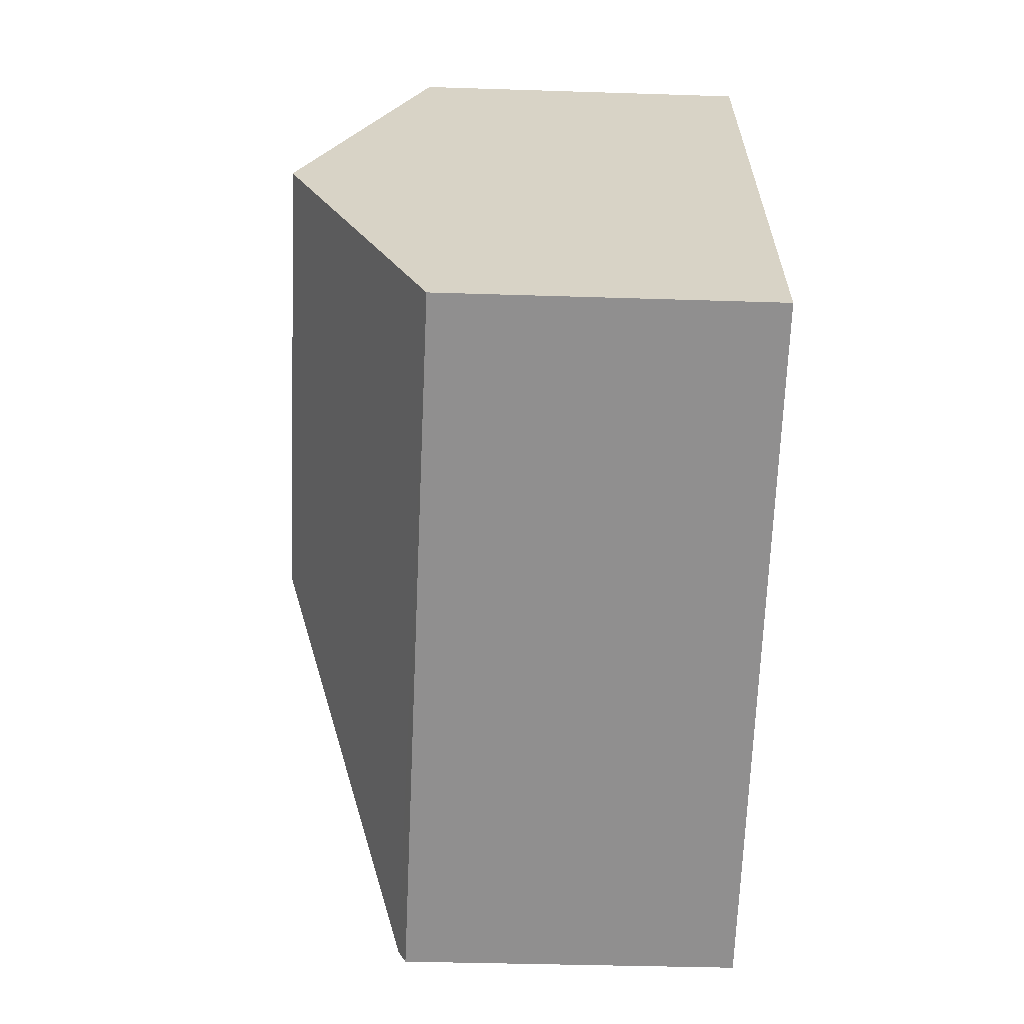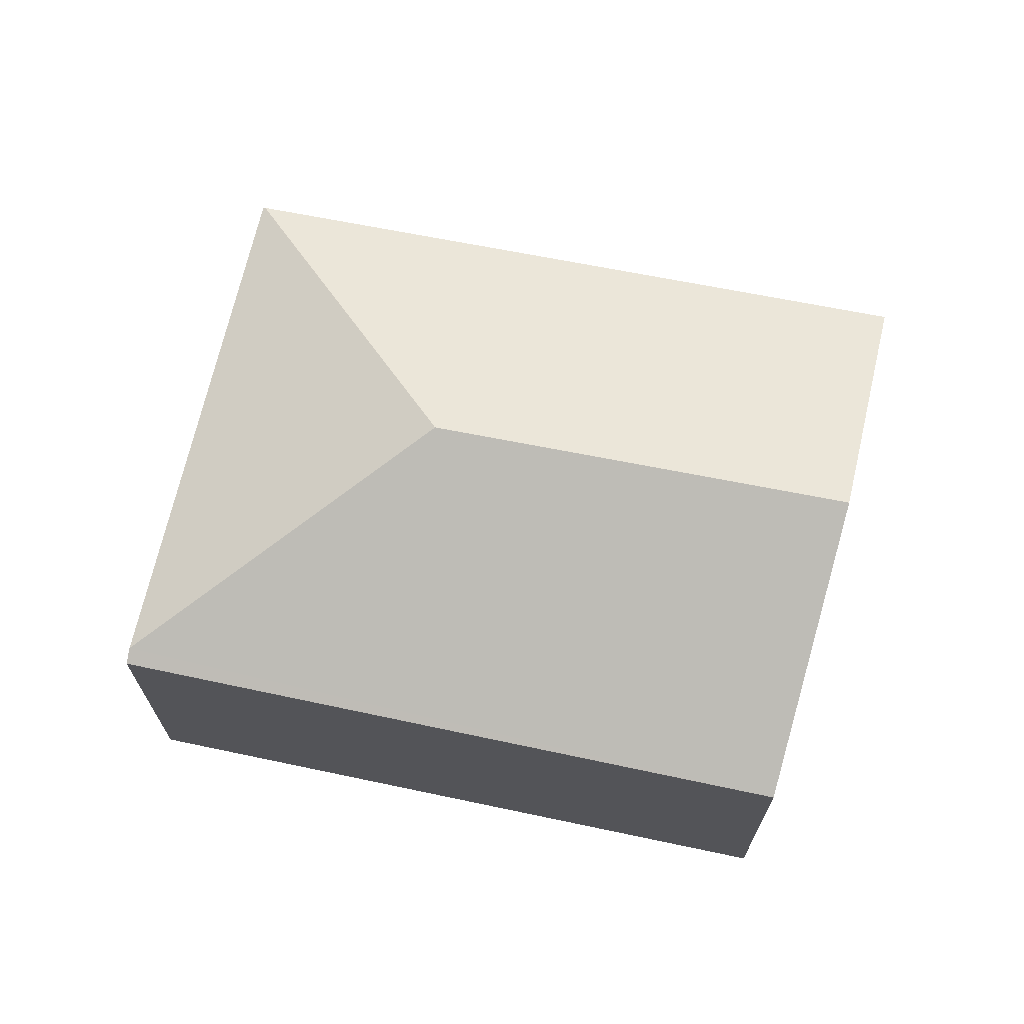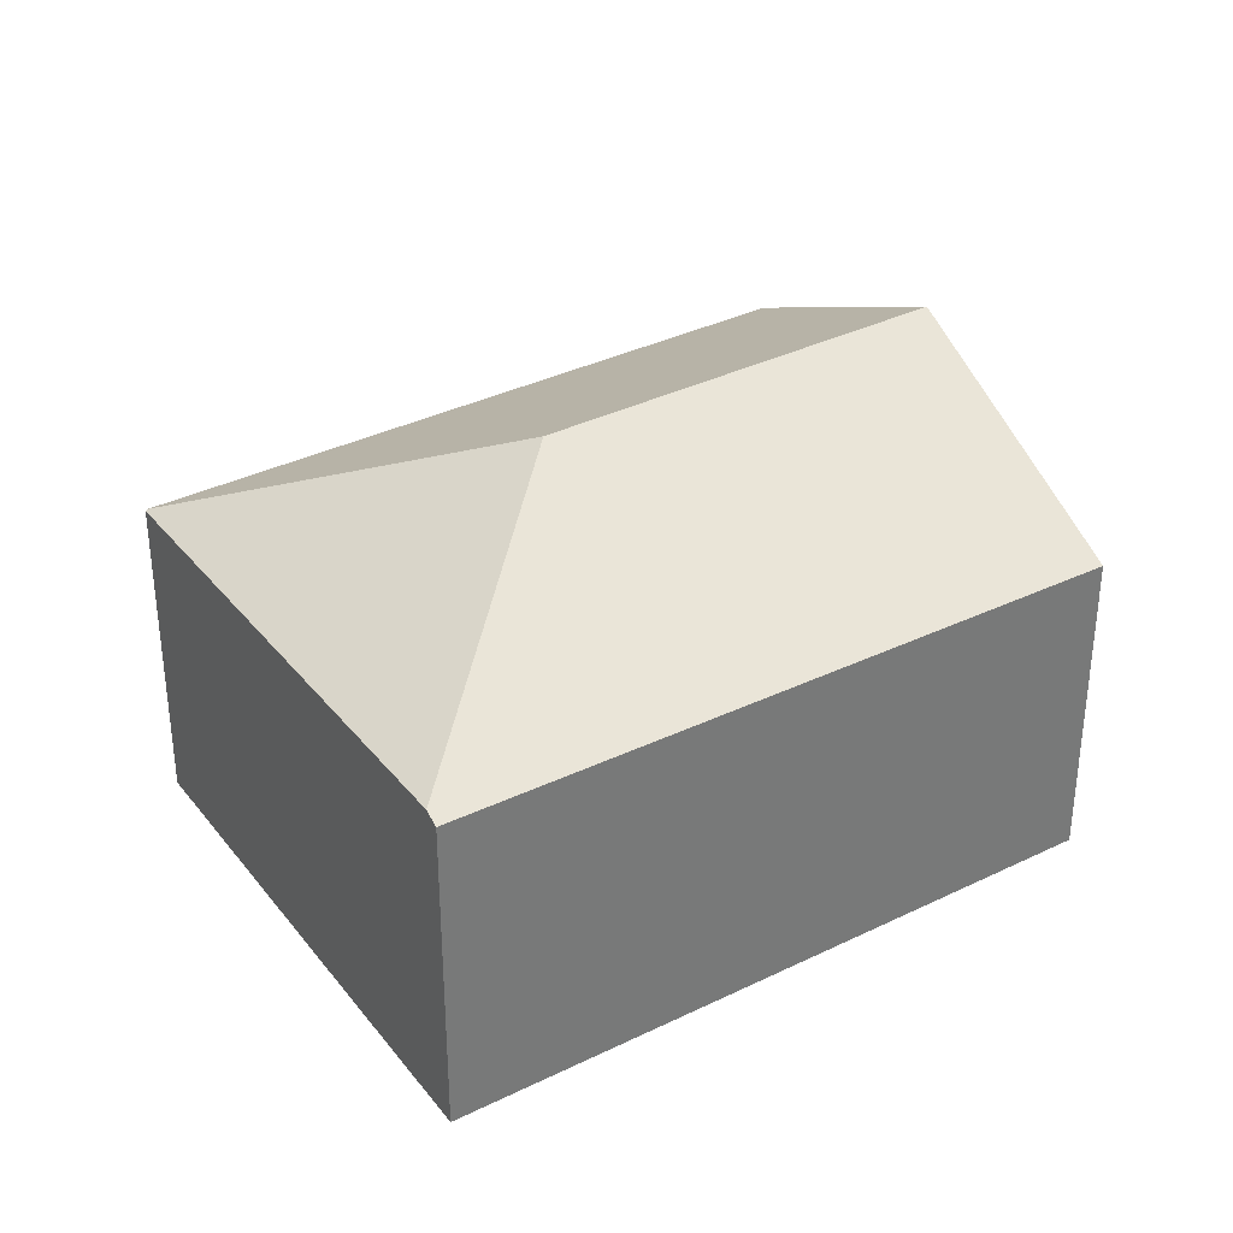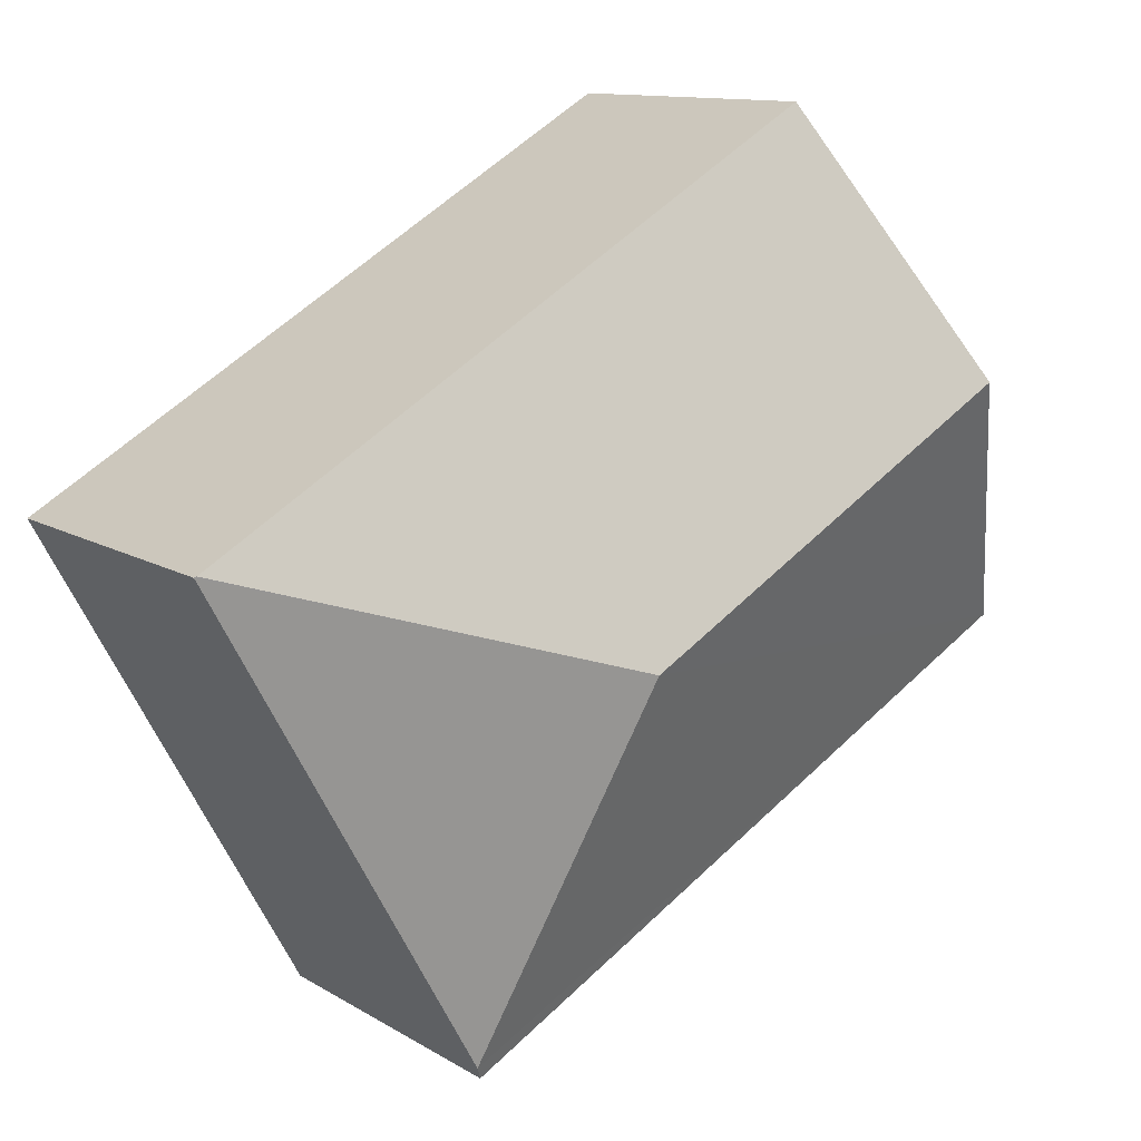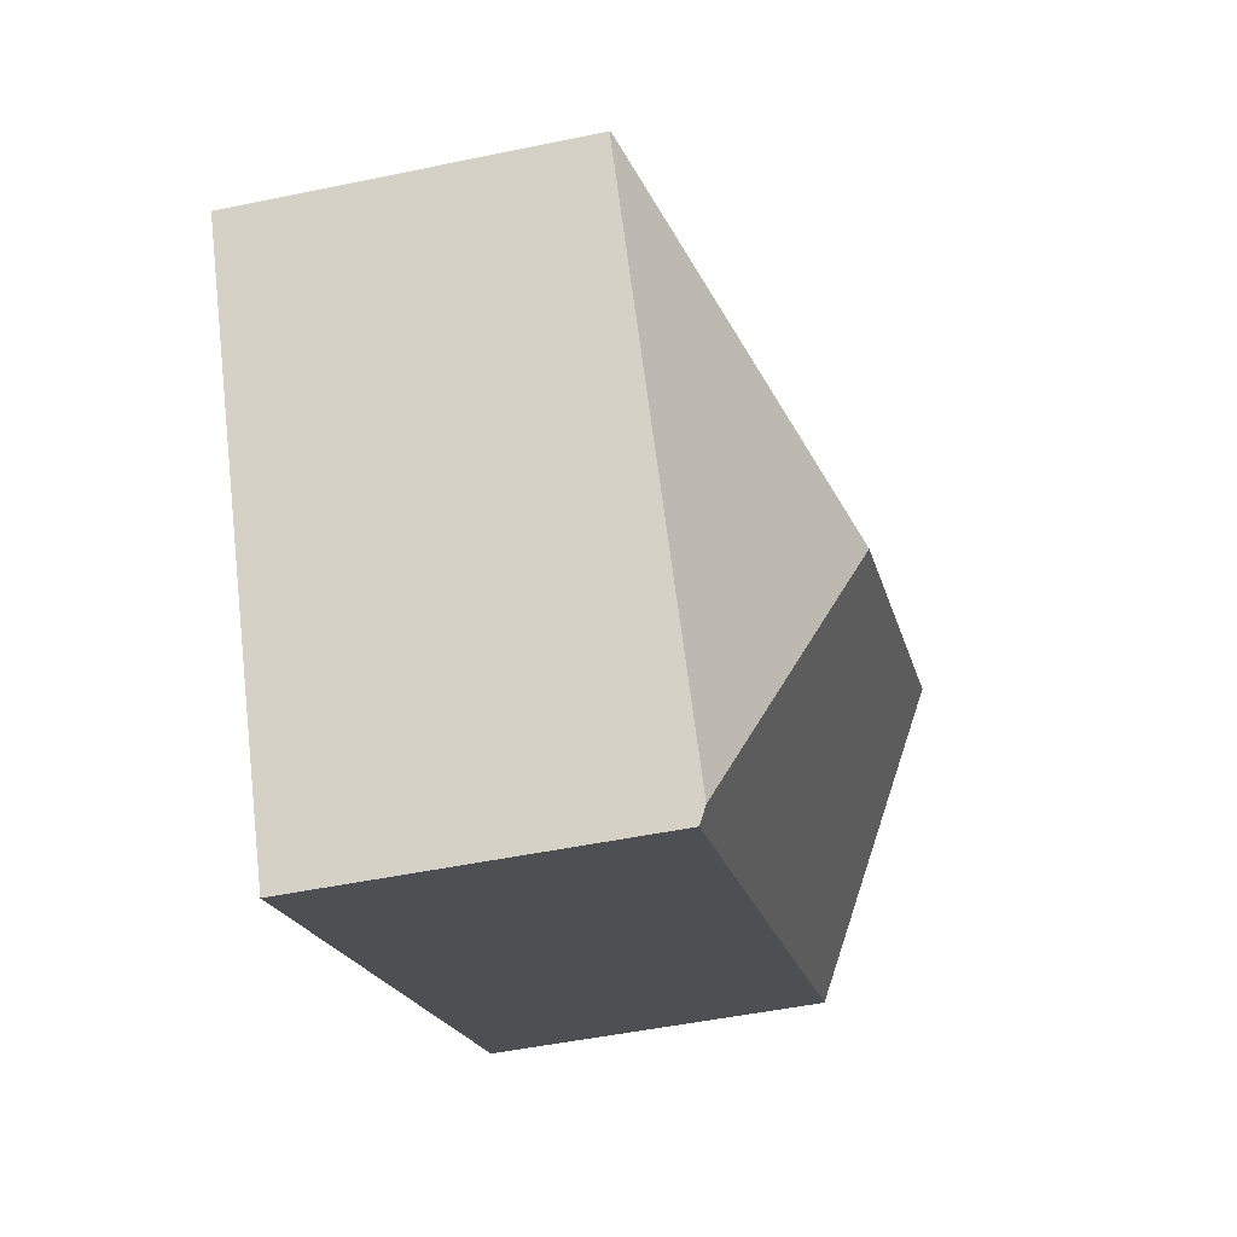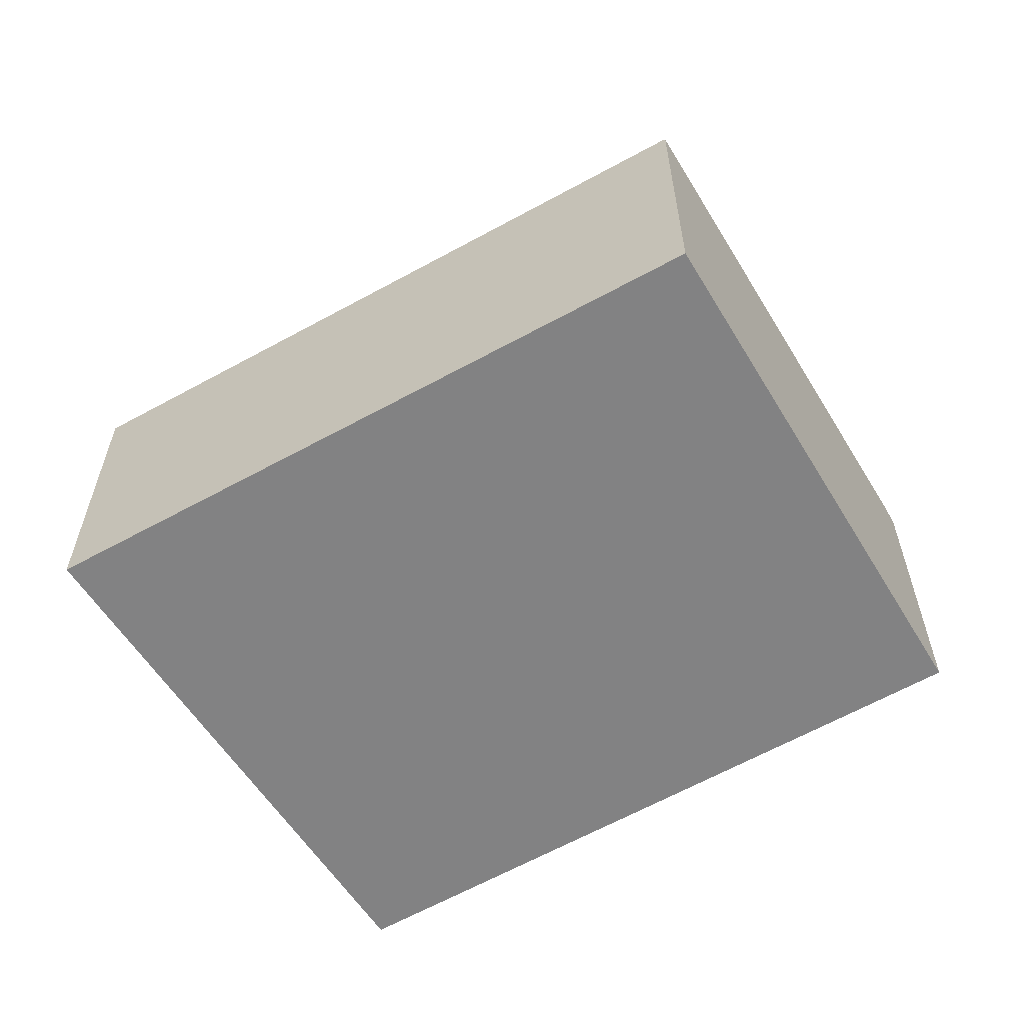
<metadata>
{"format":"obj","ext":"obj","renderer":"f3d","projection":"perspective","resolution":1024,"background":"white","views":[{"elev":-35.5,"azim":-92.5,"up":"+Z"},{"elev":69.8,"azim":-138.3,"up":"+Y"},{"elev":34.4,"azim":176.6,"up":"+Y"},{"elev":11.6,"azim":144.8,"up":"+Z"},{"elev":-48.2,"azim":103.2,"up":"+Z"},{"elev":-60.9,"azim":59.9,"up":"+Y"}]}
</metadata>
<code>
v  3.661 3.281 0.26
v  6.349 2.333 1.035
v  4.446 2.401 -2.417
v  6.334 2.341 1.044
v  0 2.317 1.419e-16
v  4.392 2.35 -2.515
v  0.941 3.281 1.869
v  1.858 2.341 3.691
v  4.392 1.54e-16 -2.515
v  0 0 0
v  0.941 -1.144e-16 1.869
v  1.858 -2.26e-16 3.691
v  6.334 -6.393e-17 1.044
v  6.349 -6.338e-17 1.035
v  4.446 1.48e-16 -2.417
g defaultobject
f 1 2 3
f 2 1 4
f 5 3 6
f 3 5 1
f 1 5 7
f 4 7 8
f 7 4 1
f 9 5 6
f 5 9 10
f 10 7 5
f 7 10 8
f 8 10 11
f 8 11 12
f 12 4 8
f 4 12 13
f 4 13 2
f 2 13 14
f 3 9 6
f 9 3 2
f 9 2 15
f 15 2 14
f 11 13 12
f 13 11 10
f 13 10 9
f 13 9 15
f 13 15 14

</code>
